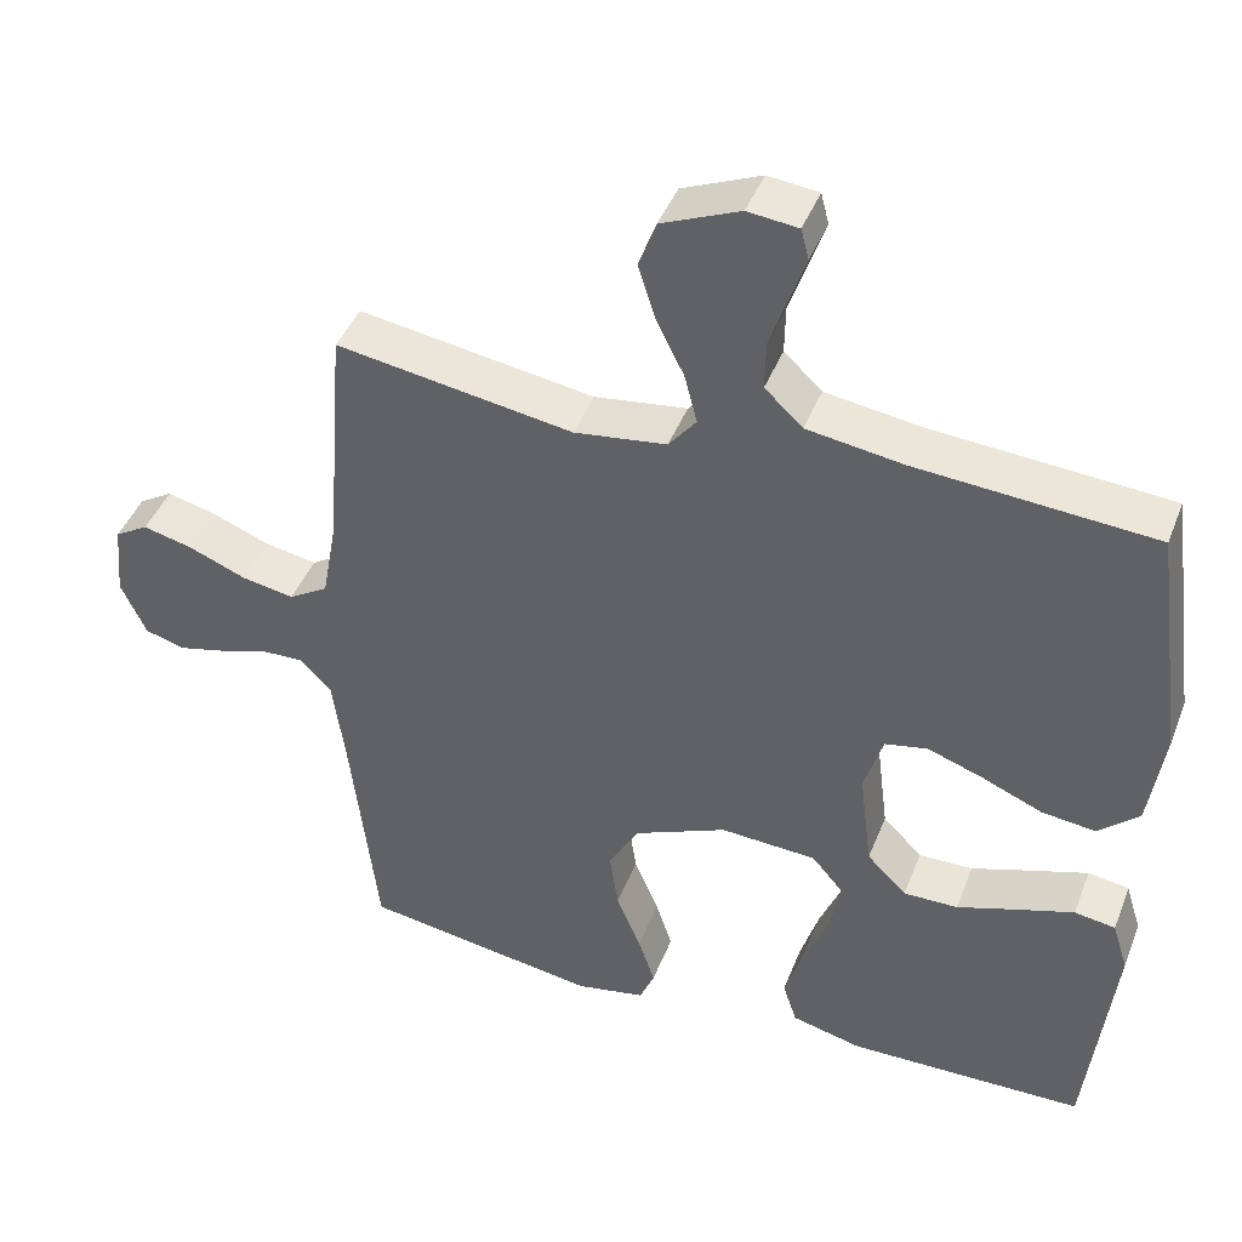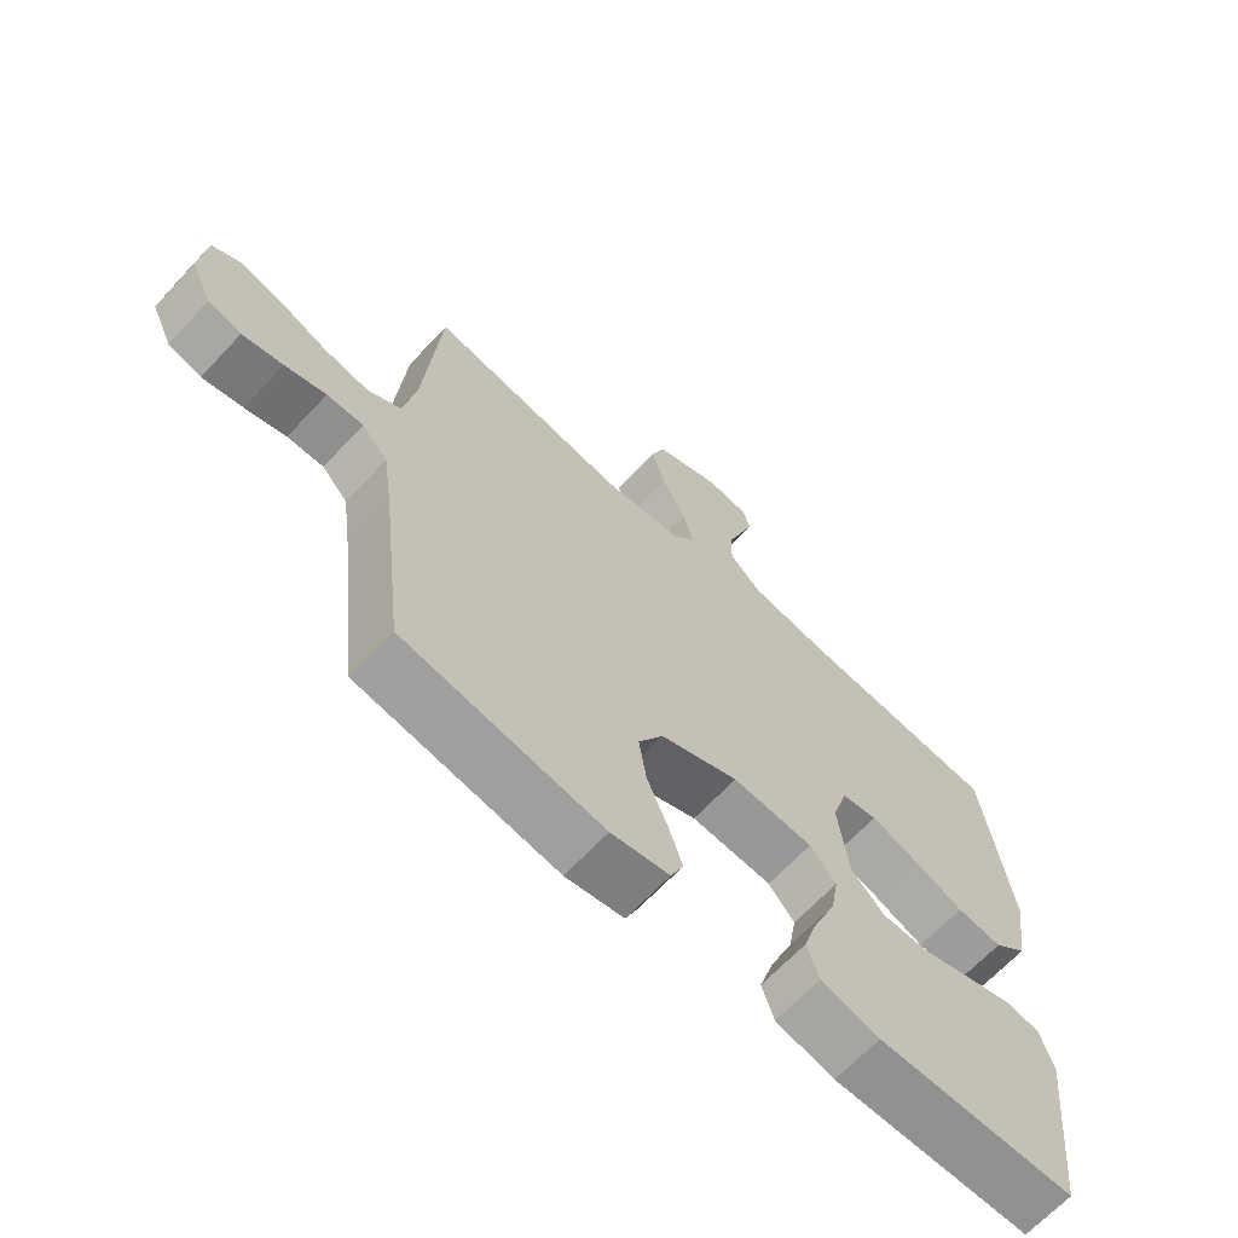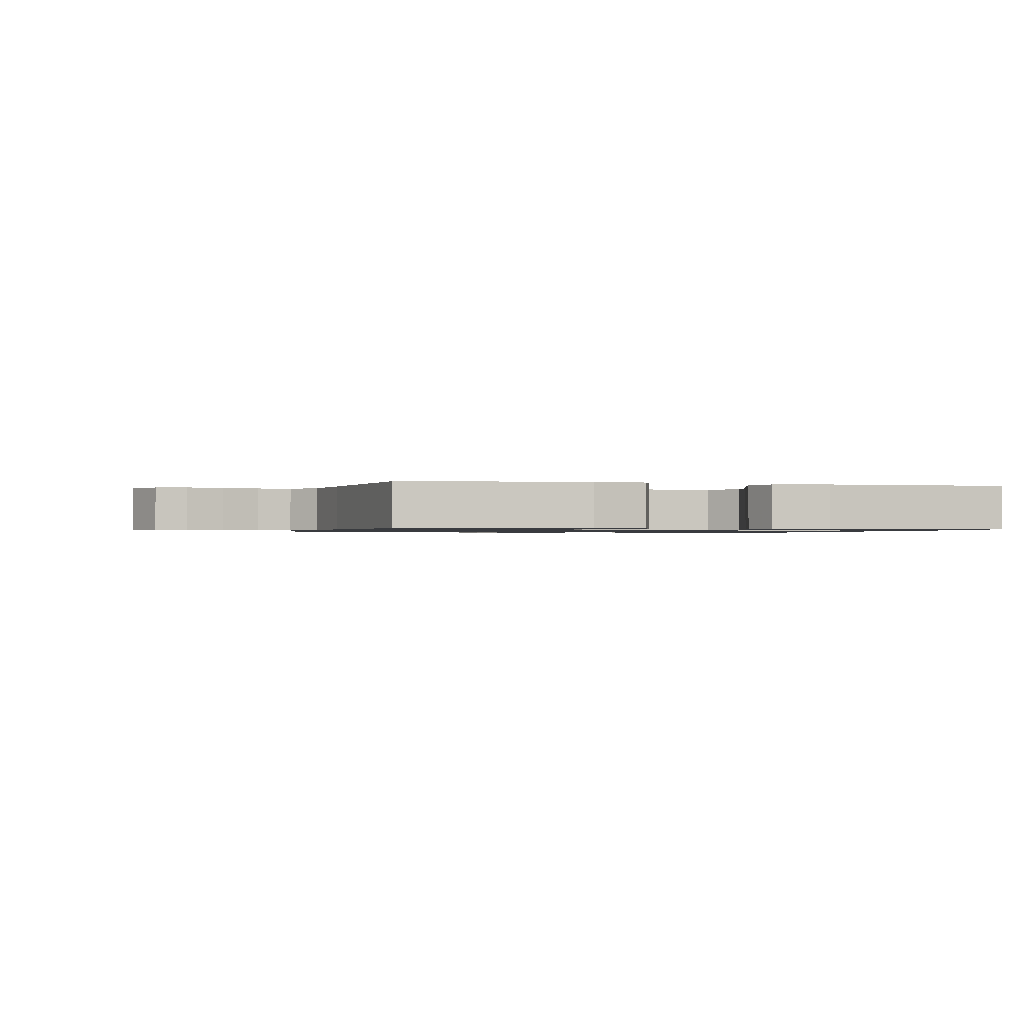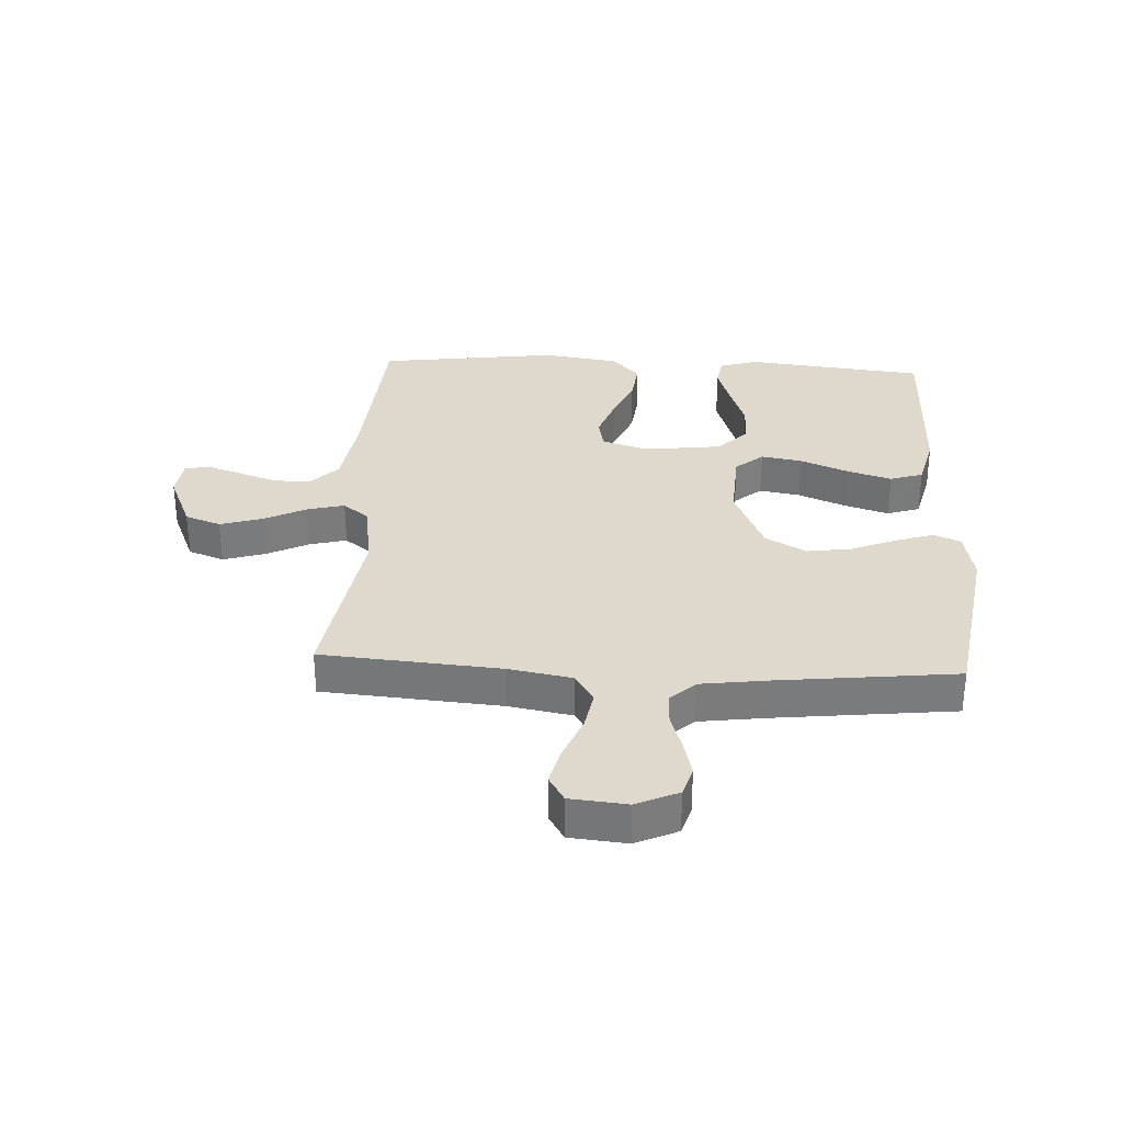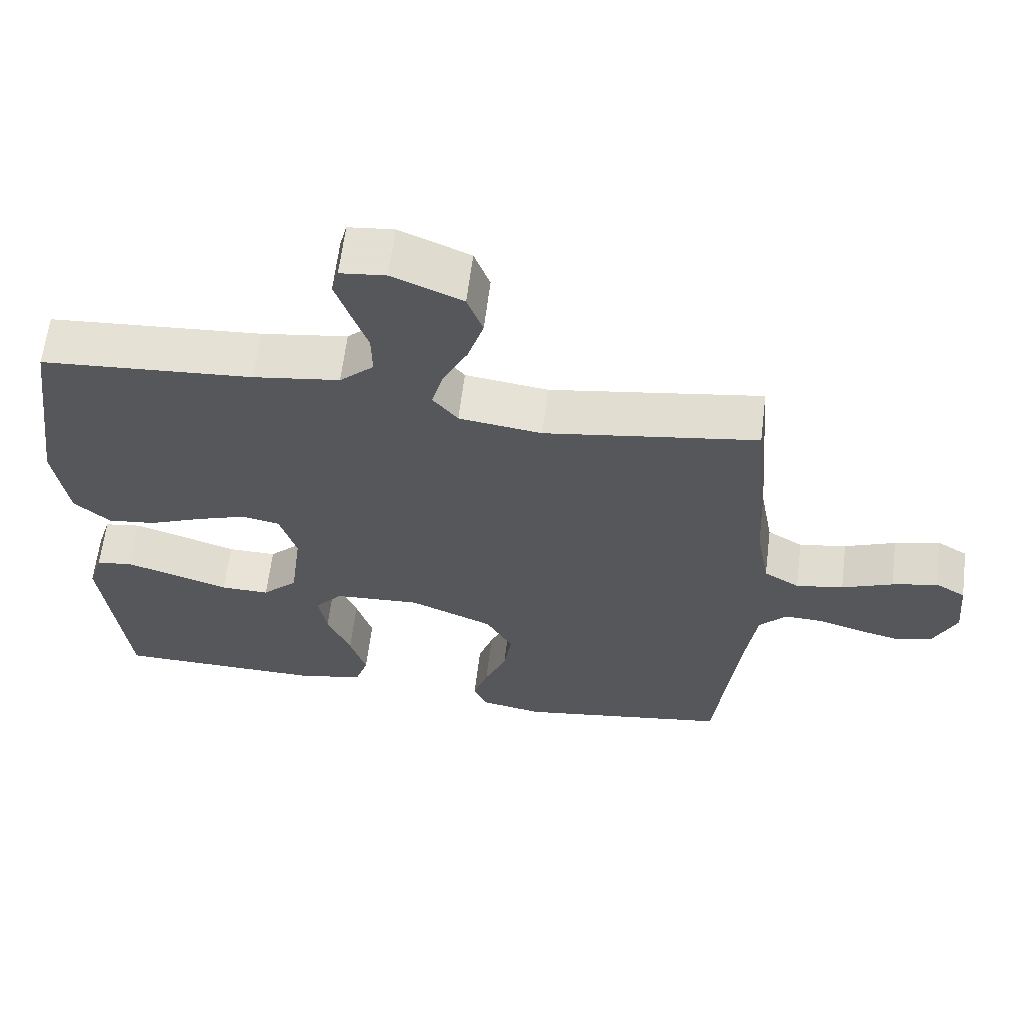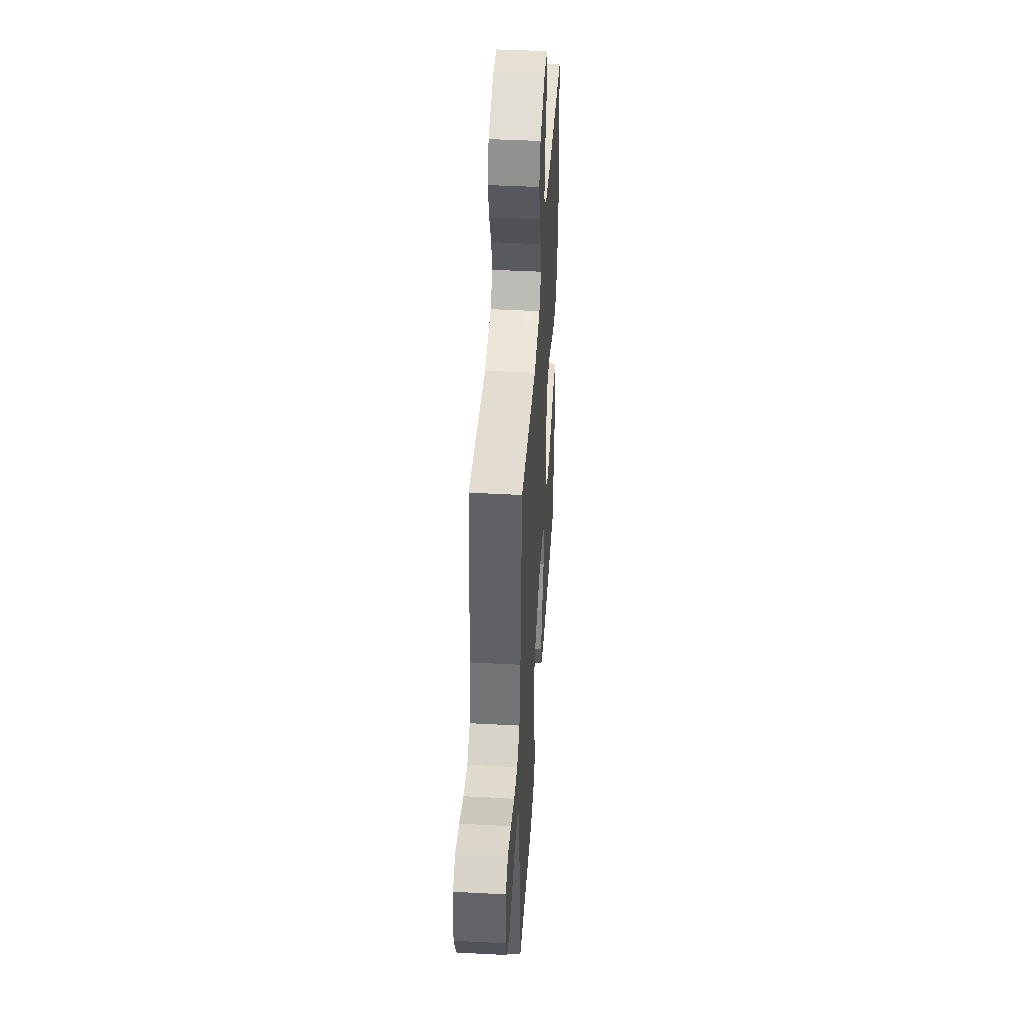
<metadata>
{"format":"obj","ext":"obj","renderer":"f3d","projection":"perspective","resolution":1024,"background":"white","views":[{"elev":43.3,"azim":-159.5,"up":"+Z"},{"elev":-66.5,"azim":136.9,"up":"+Z"},{"elev":-0.9,"azim":165.7,"up":"+Y"},{"elev":31.9,"azim":93.0,"up":"+Y"},{"elev":62.8,"azim":7.1,"up":"+Z"},{"elev":43.8,"azim":93.6,"up":"+Z"}]}
</metadata>
<code>
v -0.5 0.07 -0.5
v -0.533 0.07 -0.2
v -0.513 0.07 -0.136
v -0.461 0.07 -0.128
v -0.39 0.07 -0.151
v -0.313 0.07 -0.177
v -0.244 0.07 -0.178
v -0.194 0.07 -0.128
v -0.178 0.07 0
v -0.202 0.07 0.078
v -0.256 0.07 0.089
v -0.327 0.07 0.064
v -0.403 0.07 0.032
v -0.471 0.07 0.024
v -0.522 0.07 0.07
v -0.541 0.07 0.2
v -0.5 0.07 0.5
v -0.2 0.07 0.522
v -0.078 0.07 0.54
v -0.03 0.07 0.585
v -0.031 0.07 0.647
v -0.054 0.07 0.713
v -0.074 0.07 0.772
v -0.064 0.07 0.811
v 0 0.07 0.818
v 0.099 0.07 0.776
v 0.121 0.07 0.716
v 0.099 0.07 0.645
v 0.064 0.07 0.575
v 0.048 0.07 0.513
v 0.083 0.07 0.469
v 0.2 0.07 0.453
v 0.5 0.07 0.5
v 0.524 0.07 0.2
v 0.543 0.07 0.095
v 0.593 0.07 0.064
v 0.66 0.07 0.076
v 0.732 0.07 0.105
v 0.796 0.07 0.121
v 0.839 0.07 0.095
v 0.848 0.07 0
v 0.816 0.07 -0.07
v 0.766 0.07 -0.085
v 0.705 0.07 -0.07
v 0.643 0.07 -0.05
v 0.588 0.07 -0.048
v 0.549 0.07 -0.09
v 0.534 0.07 -0.2
v 0.5 0.07 -0.5
v 0.2 0.07 -0.547
v 0.112 0.07 -0.53
v 0.093 0.07 -0.485
v 0.114 0.07 -0.421
v 0.145 0.07 -0.346
v 0.156 0.07 -0.271
v 0.118 0.07 -0.203
v 0 0.07 -0.152
v -0.122 0.07 -0.159
v -0.161 0.07 -0.205
v -0.149 0.07 -0.274
v -0.116 0.07 -0.354
v -0.093 0.07 -0.428
v -0.111 0.07 -0.483
v -0.2 0.07 -0.505
v -0.5 0 -0.5
v -0.533 0 -0.2
v -0.513 0 -0.136
v -0.461 0 -0.128
v -0.39 0 -0.151
v -0.313 0 -0.177
v -0.244 0 -0.178
v -0.194 0 -0.128
v -0.178 0 0
v -0.202 0 0.078
v -0.256 0 0.089
v -0.327 0 0.064
v -0.403 0 0.032
v -0.471 0 0.024
v -0.522 0 0.07
v -0.541 0 0.2
v -0.5 0 0.5
v -0.2 0 0.522
v -0.078 0 0.54
v -0.03 0 0.585
v -0.031 0 0.647
v -0.054 0 0.713
v -0.074 0 0.772
v -0.064 0 0.811
v 0 0 0.818
v 0.099 0 0.776
v 0.121 0 0.716
v 0.099 0 0.645
v 0.064 0 0.575
v 0.048 0 0.513
v 0.083 0 0.469
v 0.2 0 0.453
v 0.5 0 0.5
v 0.524 0 0.2
v 0.543 0 0.095
v 0.593 0 0.064
v 0.66 0 0.076
v 0.732 0 0.105
v 0.796 0 0.121
v 0.839 0 0.095
v 0.848 0 0
v 0.816 0 -0.07
v 0.766 0 -0.085
v 0.705 0 -0.07
v 0.643 0 -0.05
v 0.588 0 -0.048
v 0.549 0 -0.09
v 0.534 0 -0.2
v 0.5 0 -0.5
v 0.2 0 -0.547
v 0.112 0 -0.53
v 0.093 0 -0.485
v 0.114 0 -0.421
v 0.145 0 -0.346
v 0.156 0 -0.271
v 0.118 0 -0.203
v 0 0 -0.152
v -0.122 0 -0.159
v -0.161 0 -0.205
v -0.149 0 -0.274
v -0.116 0 -0.354
v -0.093 0 -0.428
v -0.111 0 -0.483
v -0.2 0 -0.505
f 4 5 6
f 3 4 6
f 2 3 6
f 1 2 6
f 64 1 6
f 63 64 6
f 62 63 6
f 61 62 6
f 60 61 6
f 59 60 6 7
f 58 59 7 8
f 57 58 8 9
f 56 57 9 10
f 52 53 54
f 51 52 54
f 50 51 54
f 49 50 54
f 48 49 54
f 47 48 54 55
f 46 47 55 56
f 43 44 45
f 42 43 45
f 41 42 45
f 40 41 45
f 39 40 45
f 38 39 45
f 37 38 45
f 36 37 45 46
f 46 56 10
f 36 46 10
f 35 36 10
f 32 33 34
f 35 10 11
f 34 35 11
f 32 34 11
f 31 32 11
f 27 28 29
f 26 27 29
f 25 26 29
f 24 25 29
f 23 24 29
f 22 23 29
f 21 22 29
f 20 21 29 30
f 31 11 12
f 30 31 12
f 20 30 12
f 19 20 12
f 16 17 18
f 16 18 19
f 15 16 19
f 14 15 19
f 13 14 19
f 12 13 19
f 70 69 68
f 70 68 67
f 70 67 66
f 70 66 65
f 70 65 128
f 70 128 127
f 70 127 126
f 70 126 125
f 70 125 124
f 71 70 124 123
f 72 71 123 122
f 73 72 122 121
f 74 73 121 120
f 118 117 116
f 118 116 115
f 118 115 114
f 118 114 113
f 118 113 112
f 119 118 112 111
f 120 119 111 110
f 109 108 107
f 109 107 106
f 109 106 105
f 109 105 104
f 109 104 103
f 109 103 102
f 109 102 101
f 110 109 101 100
f 74 120 110
f 74 110 100
f 74 100 99
f 98 97 96
f 75 74 99
f 75 99 98
f 75 98 96
f 75 96 95
f 93 92 91
f 93 91 90
f 93 90 89
f 93 89 88
f 93 88 87
f 93 87 86
f 93 86 85
f 94 93 85 84
f 76 75 95
f 76 95 94
f 76 94 84
f 76 84 83
f 82 81 80
f 83 82 80
f 83 80 79
f 83 79 78
f 83 78 77
f 83 77 76
f 1 65 66 2
f 2 66 67 3
f 3 67 68 4
f 4 68 69 5
f 5 69 70 6
f 6 70 71 7
f 7 71 72 8
f 8 72 73 9
f 9 73 74 10
f 10 74 75 11
f 11 75 76 12
f 12 76 77 13
f 13 77 78 14
f 14 78 79 15
f 15 79 80 16
f 16 80 81 17
f 17 81 82 18
f 18 82 83 19
f 19 83 84 20
f 20 84 85 21
f 21 85 86 22
f 22 86 87 23
f 23 87 88 24
f 24 88 89 25
f 25 89 90 26
f 26 90 91 27
f 27 91 92 28
f 28 92 93 29
f 29 93 94 30
f 30 94 95 31
f 31 95 96 32
f 32 96 97 33
f 33 97 98 34
f 34 98 99 35
f 35 99 100 36
f 36 100 101 37
f 37 101 102 38
f 38 102 103 39
f 39 103 104 40
f 40 104 105 41
f 41 105 106 42
f 42 106 107 43
f 43 107 108 44
f 44 108 109 45
f 45 109 110 46
f 46 110 111 47
f 47 111 112 48
f 48 112 113 49
f 49 113 114 50
f 50 114 115 51
f 51 115 116 52
f 52 116 117 53
f 53 117 118 54
f 54 118 119 55
f 55 119 120 56
f 56 120 121 57
f 57 121 122 58
f 58 122 123 59
f 59 123 124 60
f 60 124 125 61
f 61 125 126 62
f 62 126 127 63
f 63 127 128 64
f 64 128 65 1

</code>
